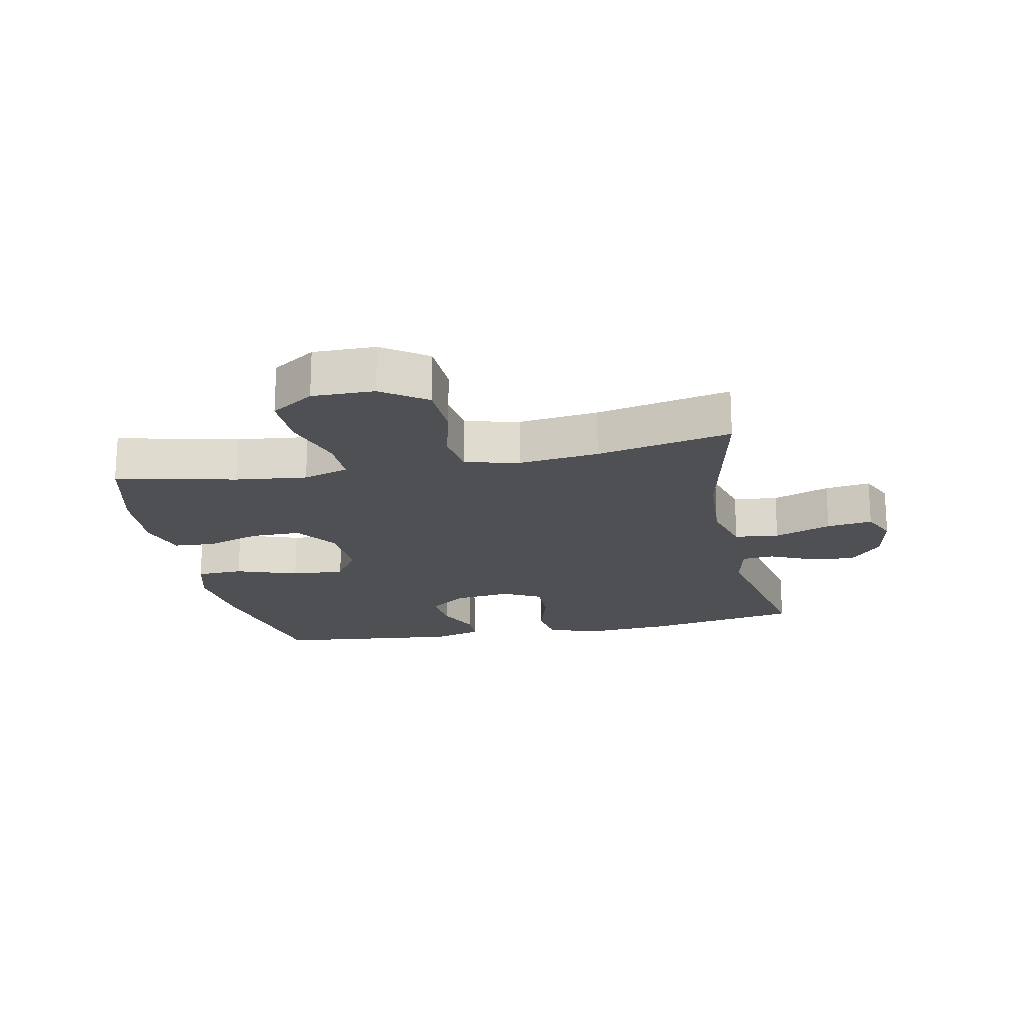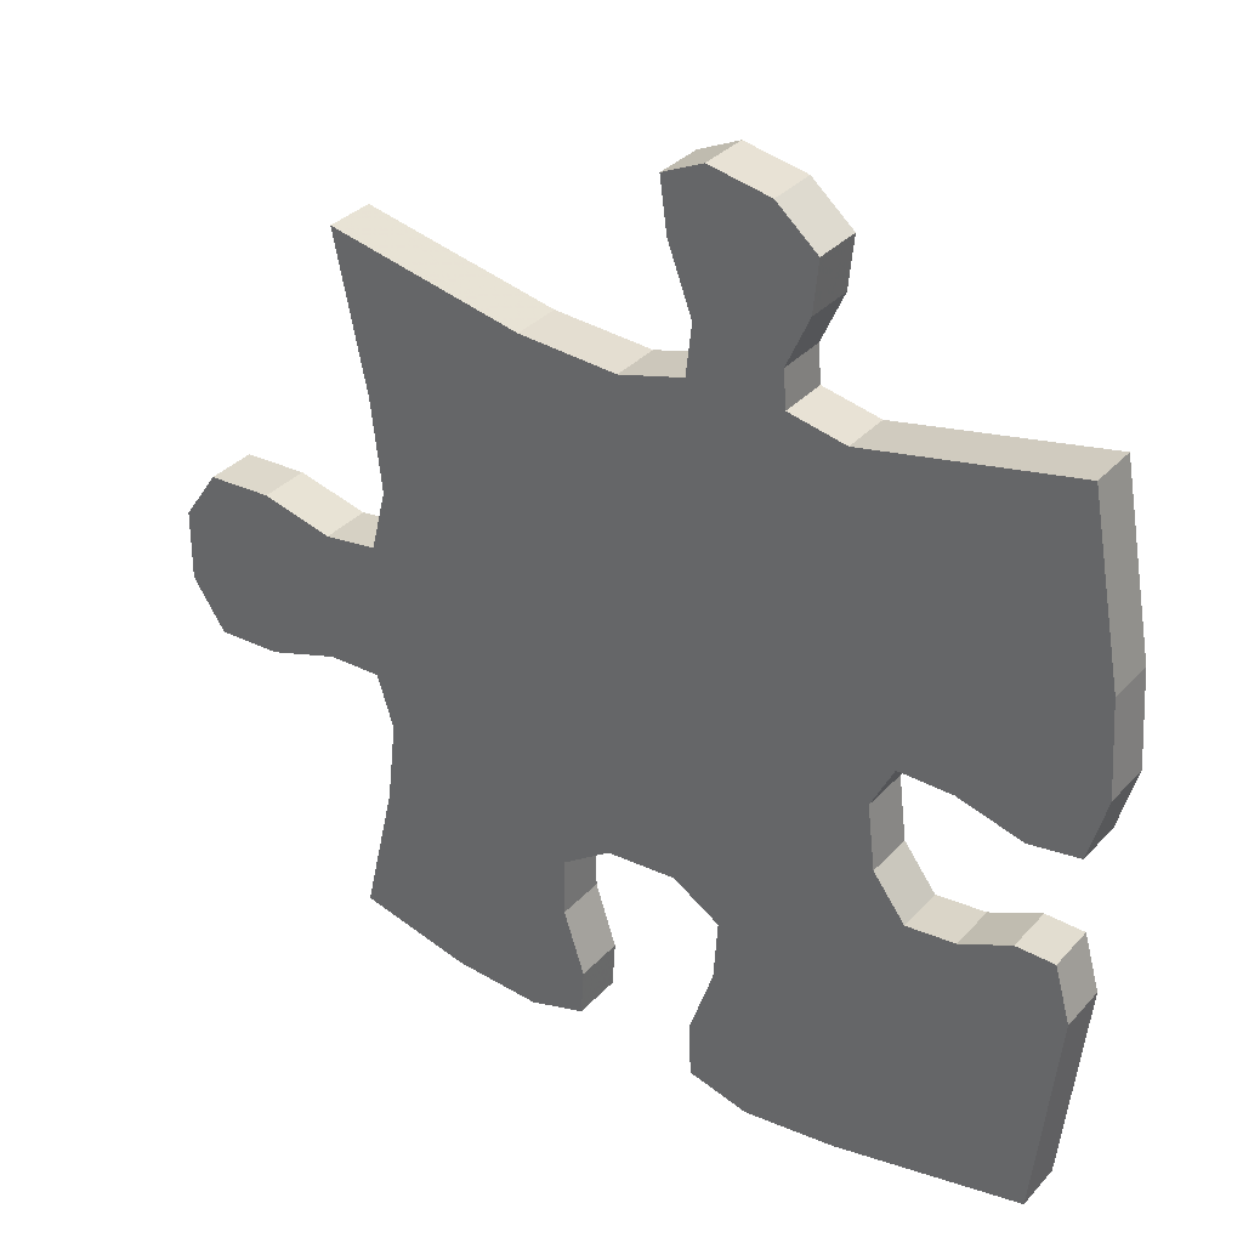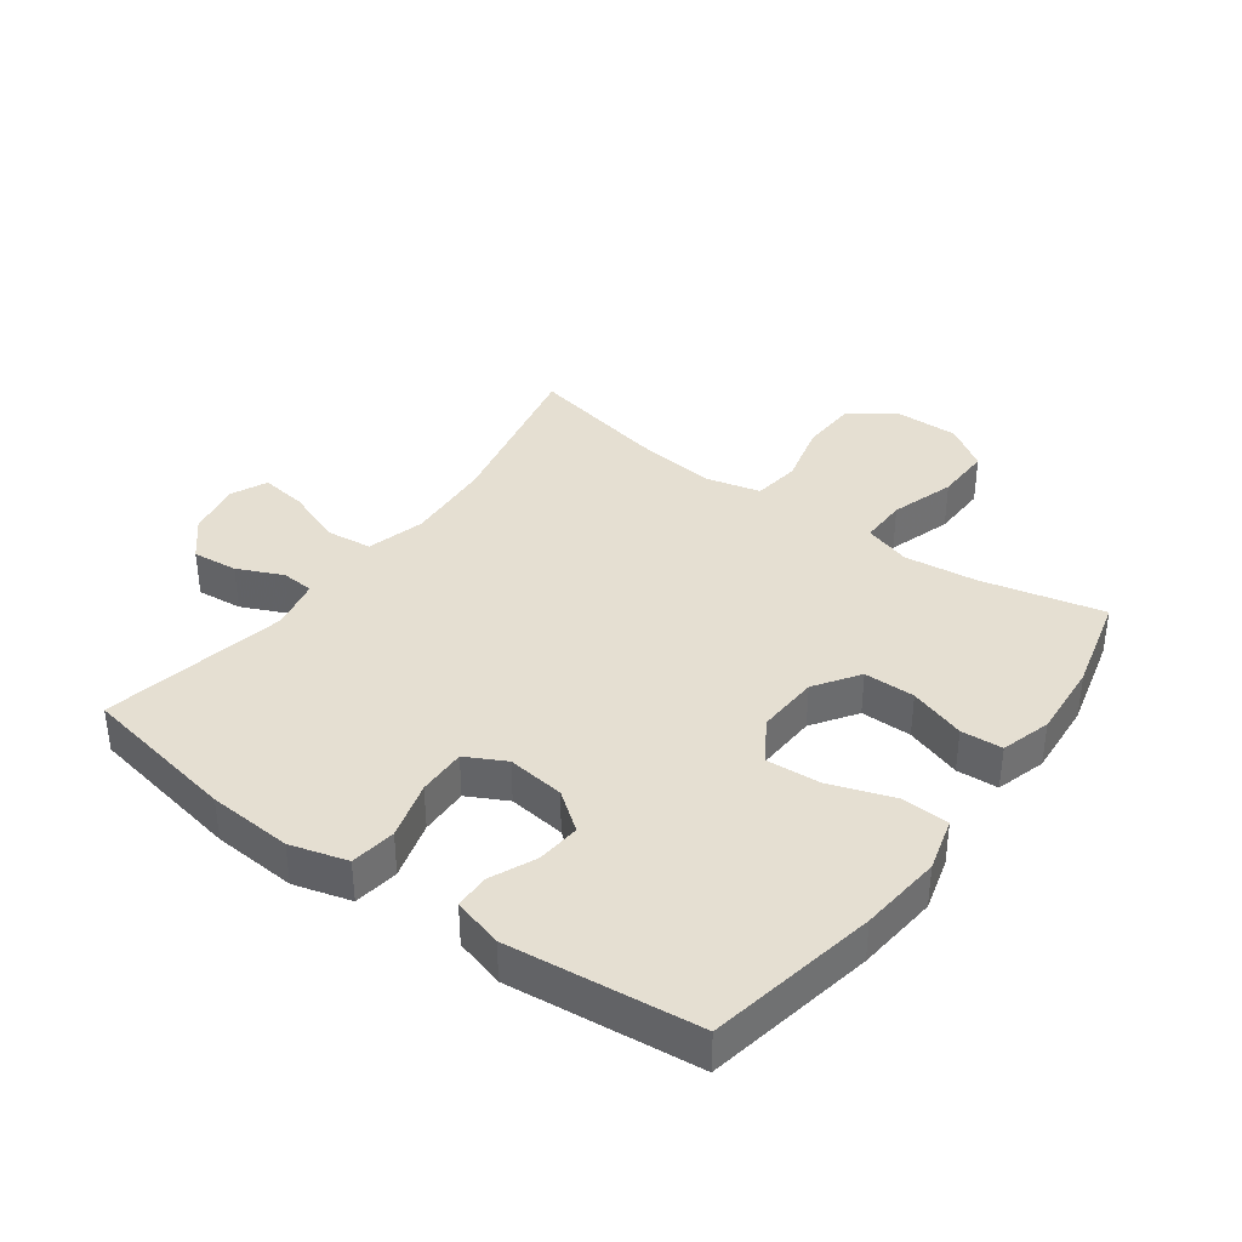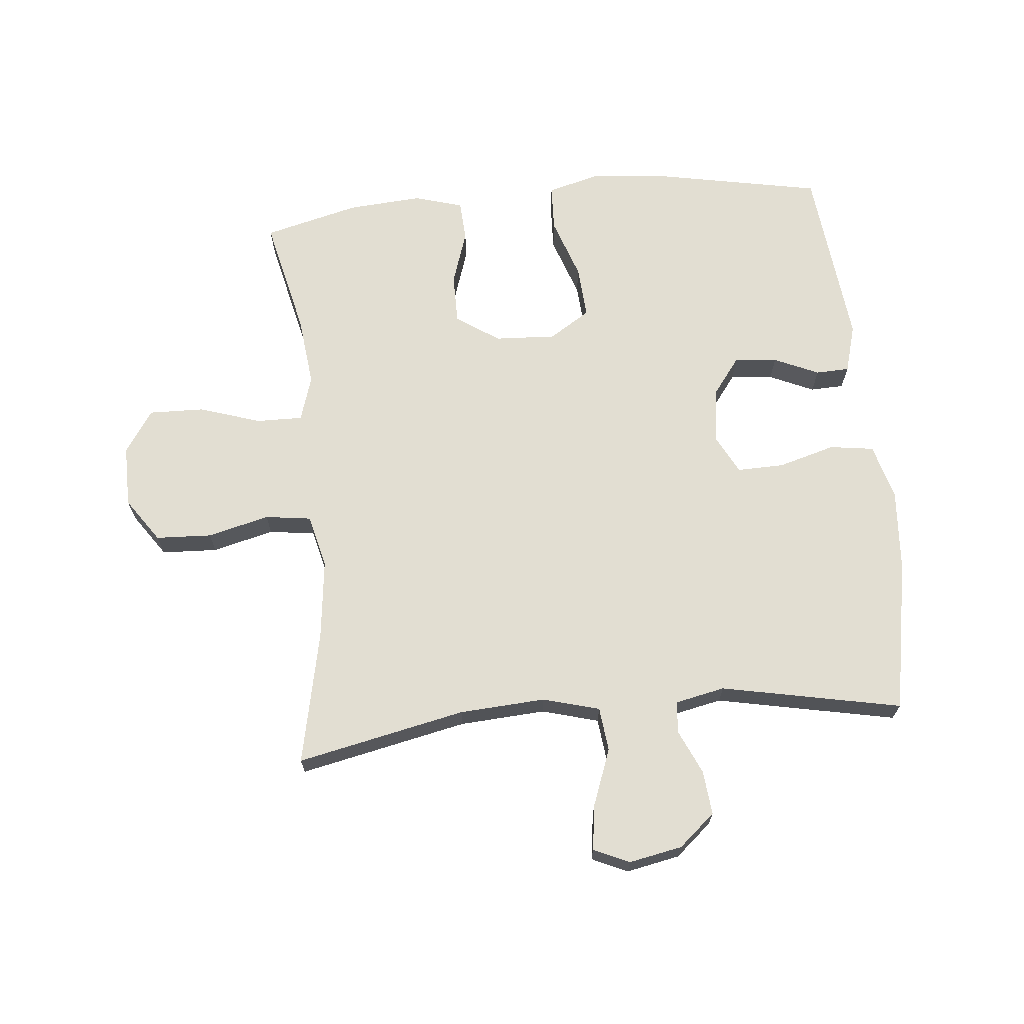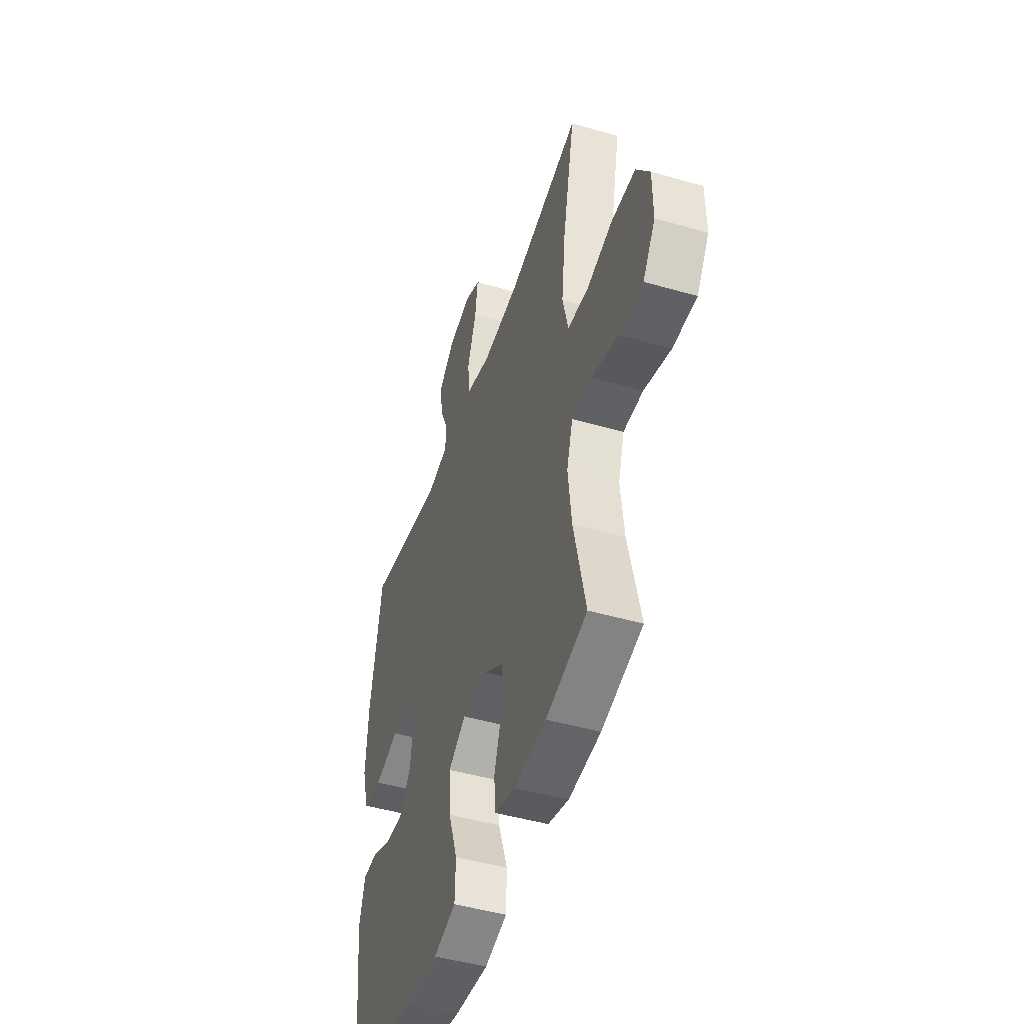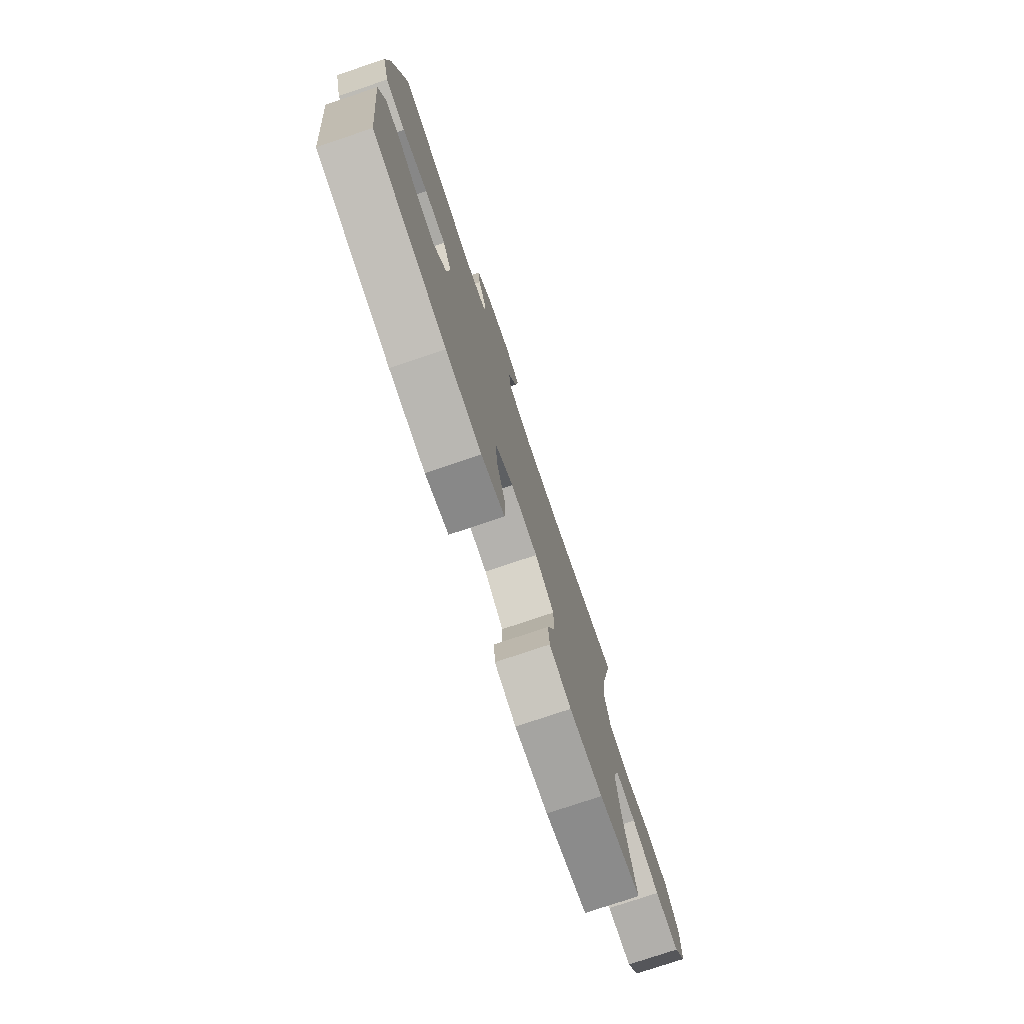
<metadata>
{"format":"obj","ext":"obj","renderer":"f3d","projection":"perspective","resolution":1024,"background":"white","views":[{"elev":-19.1,"azim":-78.5,"up":"+Y"},{"elev":33.6,"azim":35.3,"up":"+Z"},{"elev":37.5,"azim":126.1,"up":"+Y"},{"elev":67.9,"azim":-5.4,"up":"+Y"},{"elev":-47.0,"azim":-108.1,"up":"+Z"},{"elev":-77.1,"azim":108.6,"up":"+Z"}]}
</metadata>
<code>
v -0.5 0.07 0.5
v -0.229 0.07 0.442
v -0.091 0.07 0.433
v 0 0.07 0.458
v 0.008 0.07 0.529
v -0.026 0.07 0.62
v -0.036 0.07 0.693
v 0.021 0.07 0.719
v 0.107 0.07 0.702
v 0.165 0.07 0.652
v 0.158 0.07 0.581
v 0.126 0.07 0.51
v 0.13 0.07 0.459
v 0.21 0.07 0.442
v 0.5 0.07 0.5
v 0.545 0.07 0.253
v 0.554 0.07 0.121
v 0.529 0.07 0.032
v 0.458 0.07 0.022
v 0.367 0.07 0.048
v 0.291 0.07 0.05
v 0.259 0.07 -0.012
v 0.27 0.07 -0.102
v 0.315 0.07 -0.162
v 0.384 0.07 -0.156
v 0.456 0.07 -0.124
v 0.51 0.07 -0.126
v 0.532 0.07 -0.204
v 0.5 0.07 -0.5
v 0.235 0.07 -0.551
v 0.106 0.07 -0.564
v 0.022 0.07 -0.541
v 0.019 0.07 -0.466
v 0.053 0.07 -0.367
v 0.059 0.07 -0.282
v -0.007 0.07 -0.24
v -0.105 0.07 -0.245
v -0.174 0.07 -0.292
v -0.174 0.07 -0.372
v -0.145 0.07 -0.46
v -0.149 0.07 -0.525
v -0.227 0.07 -0.548
v -0.347 0.07 -0.539
v -0.5 0.07 -0.5
v -0.456 0.07 -0.309
v -0.443 0.07 -0.195
v -0.466 0.07 -0.122
v -0.54 0.07 -0.123
v -0.64 0.07 -0.155
v -0.728 0.07 -0.157
v -0.774 0.07 -0.088
v -0.773 0.07 0.011
v -0.724 0.07 0.082
v -0.634 0.07 0.086
v -0.535 0.07 0.061
v -0.461 0.07 0.071
v -0.44 0.07 0.157
v -0.455 0.07 0.285
v -0.5 0 0.5
v -0.229 0 0.442
v -0.091 0 0.433
v 0 0 0.458
v 0.008 0 0.529
v -0.026 0 0.62
v -0.036 0 0.693
v 0.021 0 0.719
v 0.107 0 0.702
v 0.165 0 0.652
v 0.158 0 0.581
v 0.126 0 0.51
v 0.13 0 0.459
v 0.21 0 0.442
v 0.5 0 0.5
v 0.545 0 0.253
v 0.554 0 0.121
v 0.529 0 0.032
v 0.458 0 0.022
v 0.367 0 0.048
v 0.291 0 0.05
v 0.259 0 -0.012
v 0.27 0 -0.102
v 0.315 0 -0.162
v 0.384 0 -0.156
v 0.456 0 -0.124
v 0.51 0 -0.126
v 0.532 0 -0.204
v 0.5 0 -0.5
v 0.235 0 -0.551
v 0.106 0 -0.564
v 0.022 0 -0.541
v 0.019 0 -0.466
v 0.053 0 -0.367
v 0.059 0 -0.282
v -0.007 0 -0.24
v -0.105 0 -0.245
v -0.174 0 -0.292
v -0.174 0 -0.372
v -0.145 0 -0.46
v -0.149 0 -0.525
v -0.227 0 -0.548
v -0.347 0 -0.539
v -0.5 0 -0.5
v -0.456 0 -0.309
v -0.443 0 -0.195
v -0.466 0 -0.122
v -0.54 0 -0.123
v -0.64 0 -0.155
v -0.728 0 -0.157
v -0.774 0 -0.088
v -0.773 0 0.011
v -0.724 0 0.082
v -0.634 0 0.086
v -0.535 0 0.061
v -0.461 0 0.071
v -0.44 0 0.157
v -0.455 0 0.285
f 53 54 55
f 52 53 55
f 51 52 55
f 50 51 55
f 49 50 55
f 48 49 55
f 47 48 55 56
f 46 47 56 57
f 43 44 45
f 42 43 45
f 41 42 45
f 40 41 45
f 39 40 45
f 38 39 45 46
f 37 38 46 57
f 32 33 34
f 31 32 34
f 30 31 34
f 29 30 34
f 28 29 34
f 27 28 34
f 26 27 34
f 25 26 34
f 24 25 34 35
f 23 24 35 36
f 18 19 20
f 17 18 20
f 16 17 20
f 15 16 20
f 14 15 20
f 13 14 20 21
f 10 11 12
f 9 10 12
f 8 9 12
f 7 8 12
f 6 7 12
f 5 6 12
f 4 5 12 13
f 13 21 22
f 4 13 22
f 3 4 22
f 58 1 2
f 37 57 58
f 36 37 58
f 23 36 58
f 22 23 58
f 3 22 58
f 2 3 58
f 113 112 111
f 113 111 110
f 113 110 109
f 113 109 108
f 113 108 107
f 113 107 106
f 114 113 106 105
f 115 114 105 104
f 103 102 101
f 103 101 100
f 103 100 99
f 103 99 98
f 103 98 97
f 104 103 97 96
f 115 104 96 95
f 92 91 90
f 92 90 89
f 92 89 88
f 92 88 87
f 92 87 86
f 92 86 85
f 92 85 84
f 92 84 83
f 93 92 83 82
f 94 93 82 81
f 78 77 76
f 78 76 75
f 78 75 74
f 78 74 73
f 78 73 72
f 79 78 72 71
f 70 69 68
f 70 68 67
f 70 67 66
f 70 66 65
f 70 65 64
f 70 64 63
f 71 70 63 62
f 80 79 71
f 80 71 62
f 80 62 61
f 60 59 116
f 116 115 95
f 116 95 94
f 116 94 81
f 116 81 80
f 116 80 61
f 116 61 60
f 1 59 60 2
f 2 60 61 3
f 3 61 62 4
f 4 62 63 5
f 5 63 64 6
f 6 64 65 7
f 7 65 66 8
f 8 66 67 9
f 9 67 68 10
f 10 68 69 11
f 11 69 70 12
f 12 70 71 13
f 13 71 72 14
f 14 72 73 15
f 15 73 74 16
f 16 74 75 17
f 17 75 76 18
f 18 76 77 19
f 19 77 78 20
f 20 78 79 21
f 21 79 80 22
f 22 80 81 23
f 23 81 82 24
f 24 82 83 25
f 25 83 84 26
f 26 84 85 27
f 27 85 86 28
f 28 86 87 29
f 29 87 88 30
f 30 88 89 31
f 31 89 90 32
f 32 90 91 33
f 33 91 92 34
f 34 92 93 35
f 35 93 94 36
f 36 94 95 37
f 37 95 96 38
f 38 96 97 39
f 39 97 98 40
f 40 98 99 41
f 41 99 100 42
f 42 100 101 43
f 43 101 102 44
f 44 102 103 45
f 45 103 104 46
f 46 104 105 47
f 47 105 106 48
f 48 106 107 49
f 49 107 108 50
f 50 108 109 51
f 51 109 110 52
f 52 110 111 53
f 53 111 112 54
f 54 112 113 55
f 55 113 114 56
f 56 114 115 57
f 57 115 116 58
f 58 116 59 1

</code>
